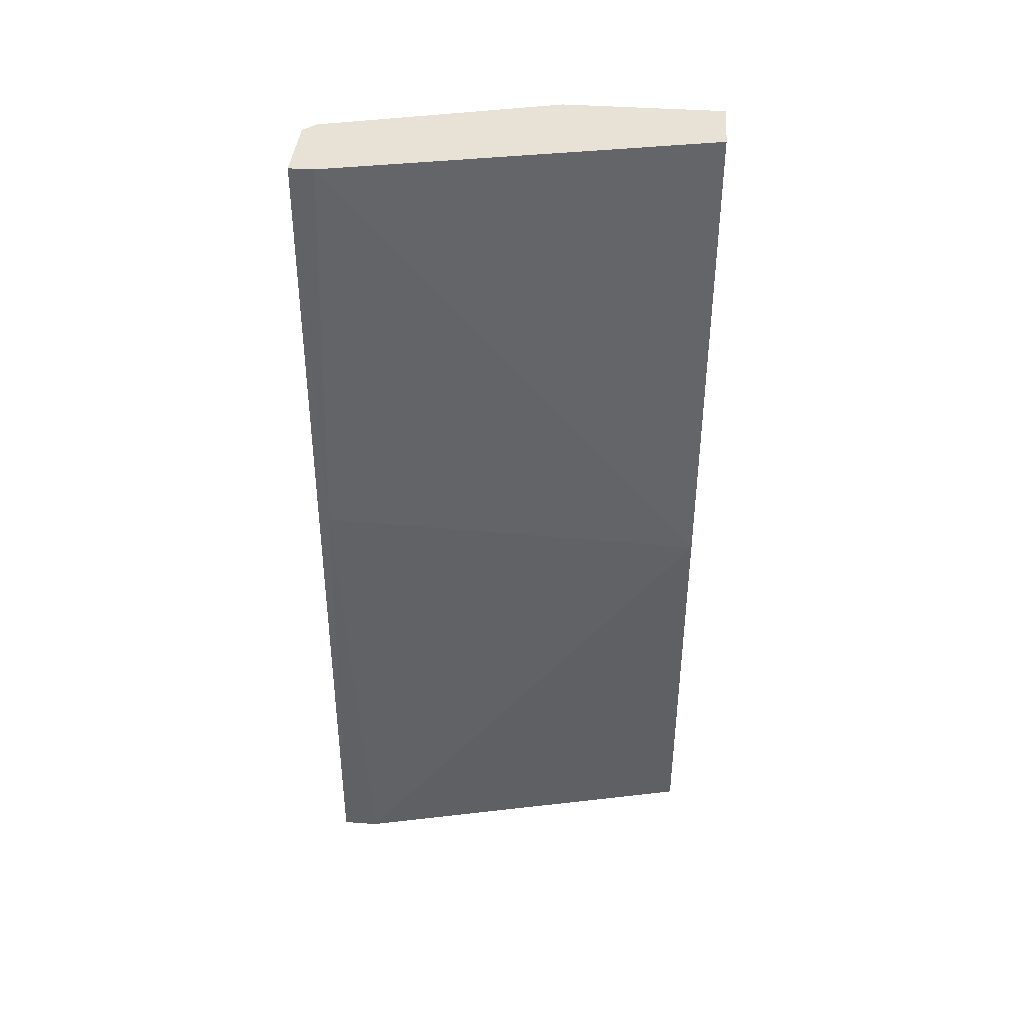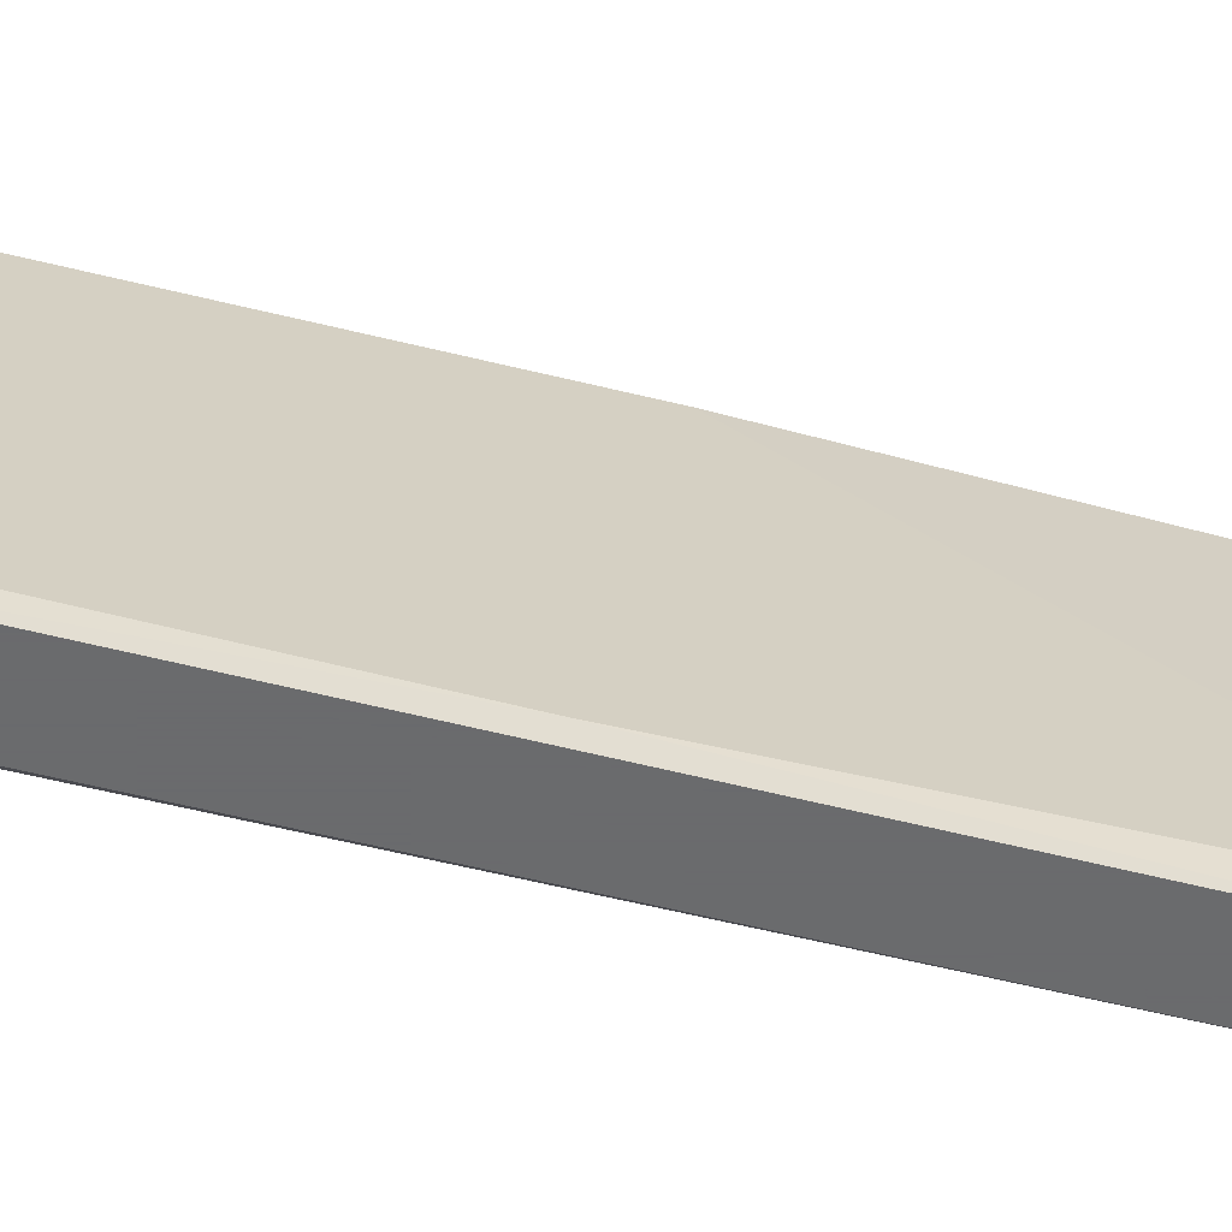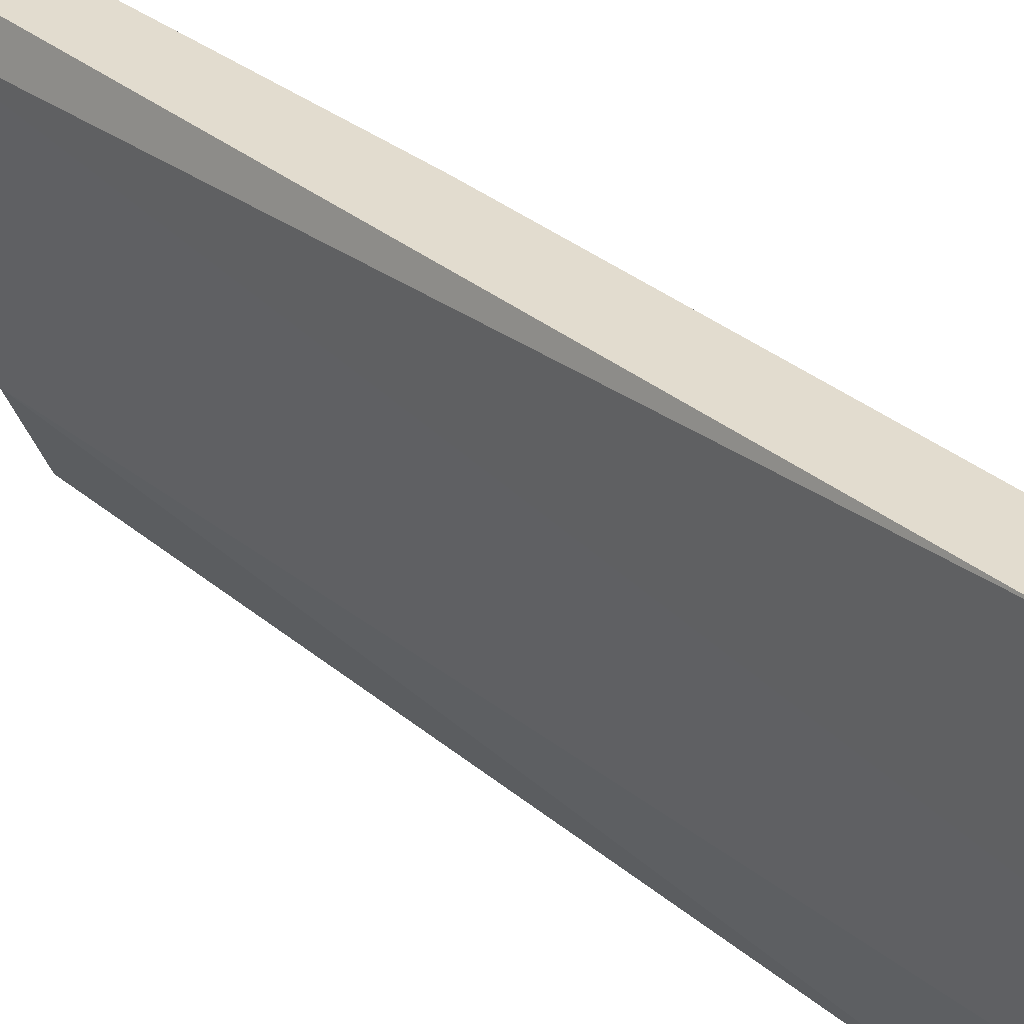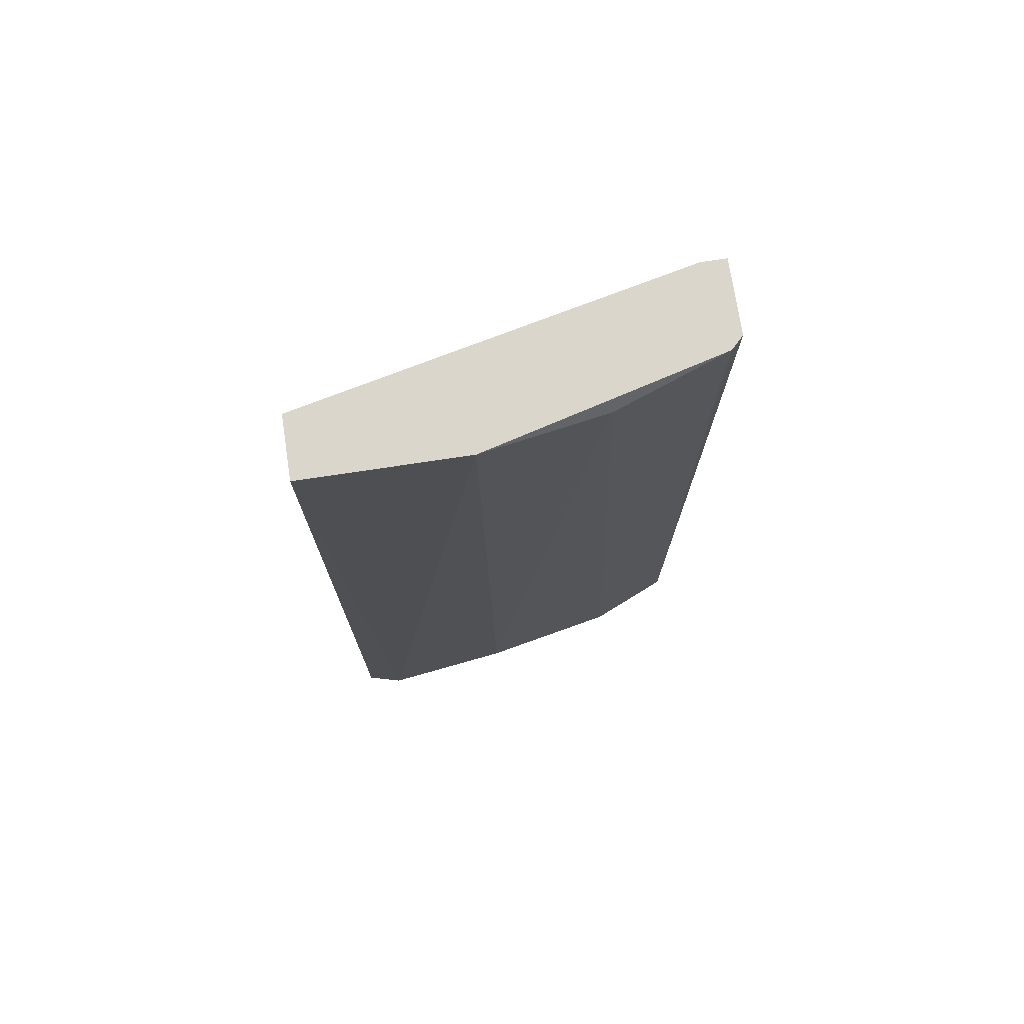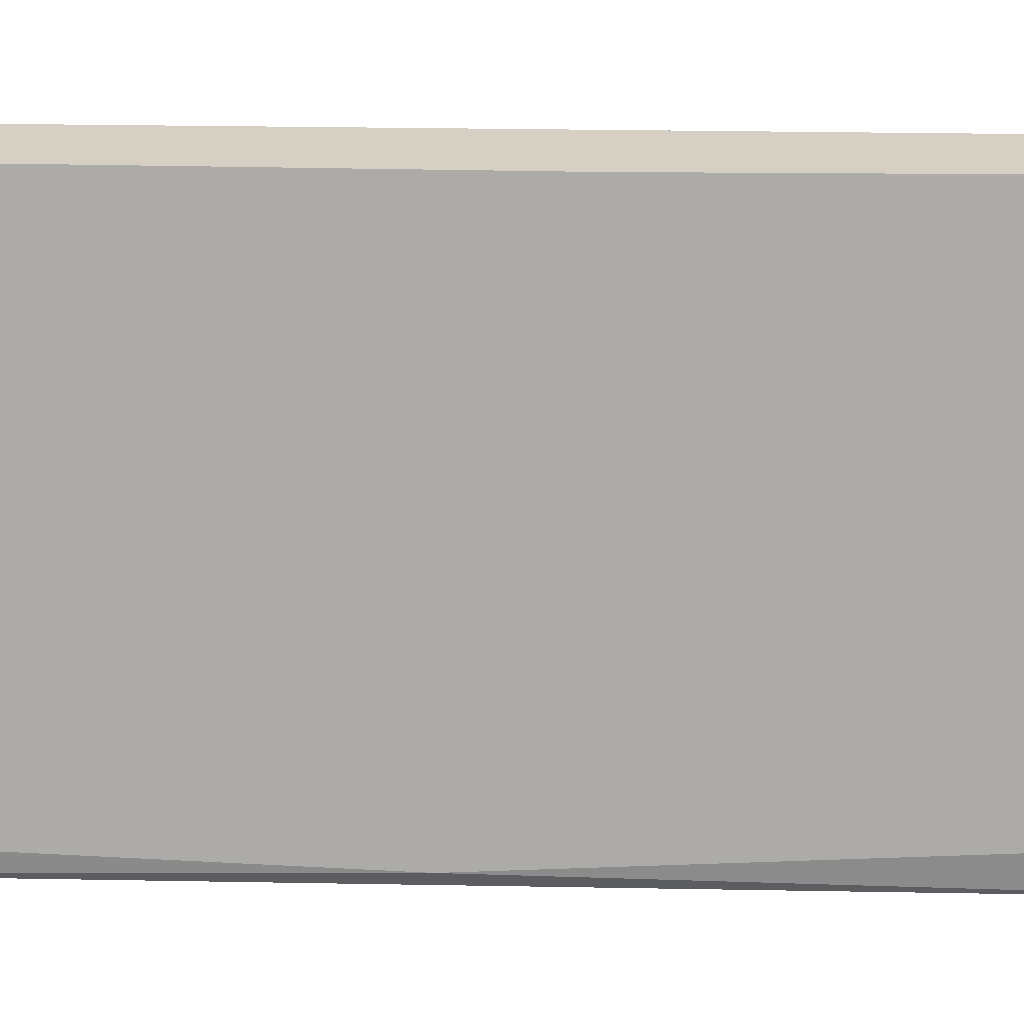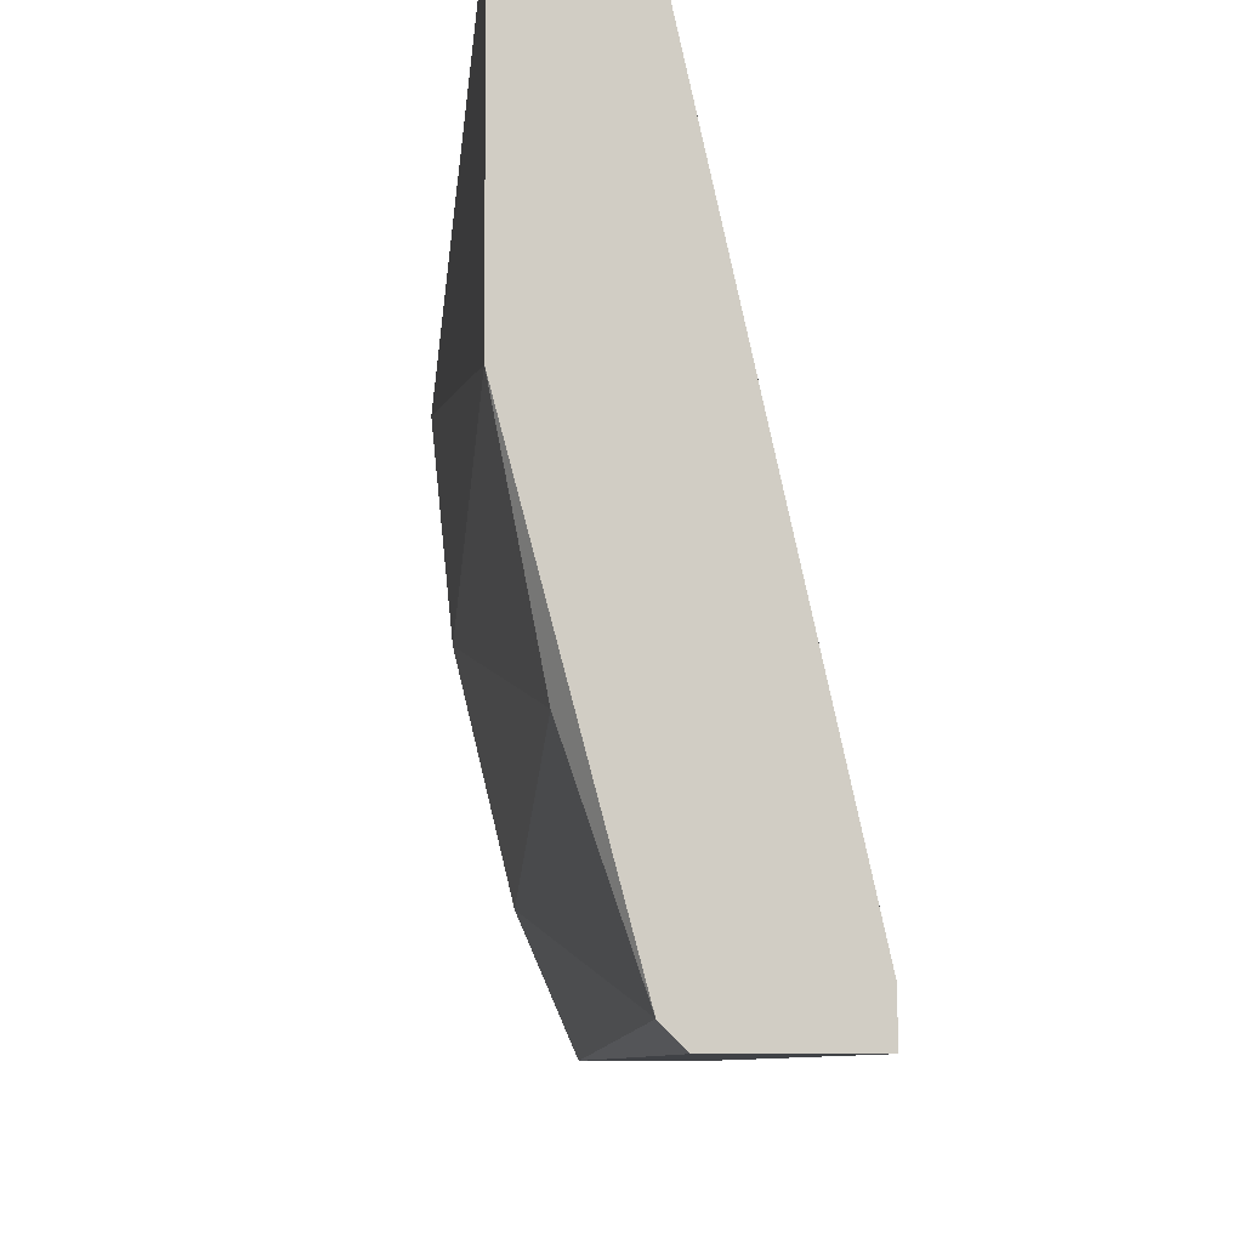
<metadata>
{"format":"obj","ext":"obj","renderer":"f3d","projection":"perspective","resolution":1024,"background":"white","views":[{"elev":40.4,"azim":95.0,"up":"+Z"},{"elev":-53.2,"azim":73.6,"up":"+Y"},{"elev":34.6,"azim":-43.3,"up":"+Y"},{"elev":73.5,"azim":-98.6,"up":"+Z"},{"elev":26.1,"azim":90.9,"up":"+Y"},{"elev":-6.1,"azim":-3.8,"up":"+Y"}]}
</metadata>
<code>
v -0.0234 0.02799 0.06759
v -0.02029 0.01331 0.03422
v -0.01762 0.01331 0.03422
v -0.02296 0.02799 0.03422
v -0.02118 0.01375 0.06759
v -0.02118 0.02799 0.06759
v -0.01806 0.01331 0.06759
v -0.02073 0.02799 0.03422
v -0.02296 0.02176 0.03556
v -0.0234 0.0222 0.06759
v -0.01762 0.01375 0.05246
v -0.0234 0.02666 0.03467
v -0.02162 0.01642 0.03422
v -0.02251 0.01776 0.06714
v -0.02073 0.02799 0.04935
v -0.01762 0.01464 0.03422
v -0.01806 0.0142 0.06759
v -0.02073 0.01331 0.06759
f 10 9 14
f 3 8 16
f 13 5 14
f 9 13 14
f 8 6 15
f 15 11 16
f 11 3 16
f 11 15 17
f 6 7 17
f 7 11 17
f 15 6 17
f 5 2 18
f 7 5 18
f 5 10 14
f 8 15 16
f 9 12 13
f 2 5 13
f 1 5 6
f 2 7 18
f 3 2 4
f 4 1 6
f 6 5 7
f 2 3 7
f 4 6 8
f 3 4 8
f 7 3 11
f 1 4 12
f 9 10 12
f 10 1 12
f 4 2 13
f 5 1 10
f 12 4 13

</code>
